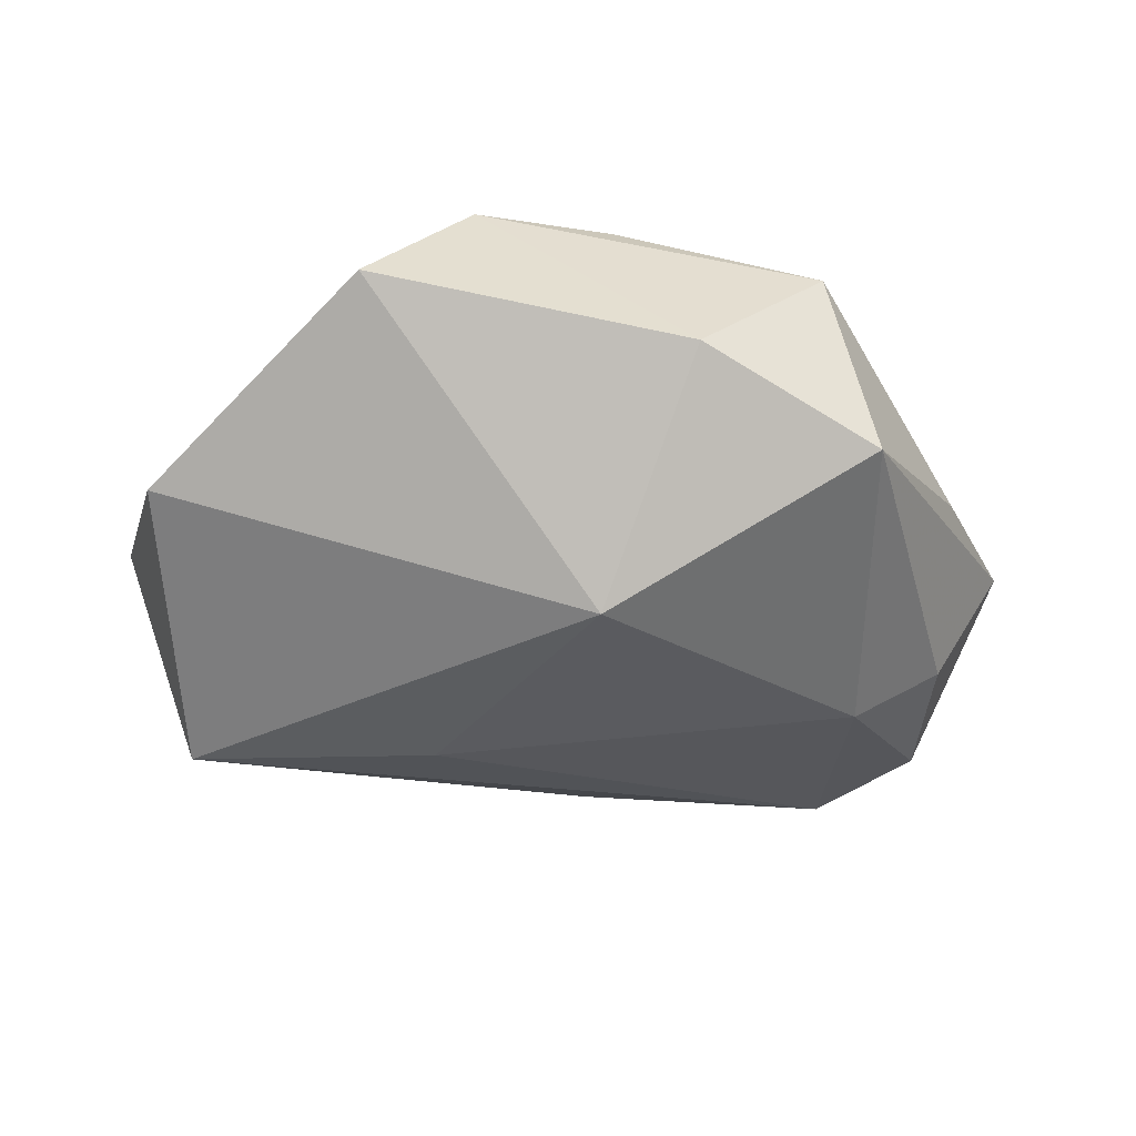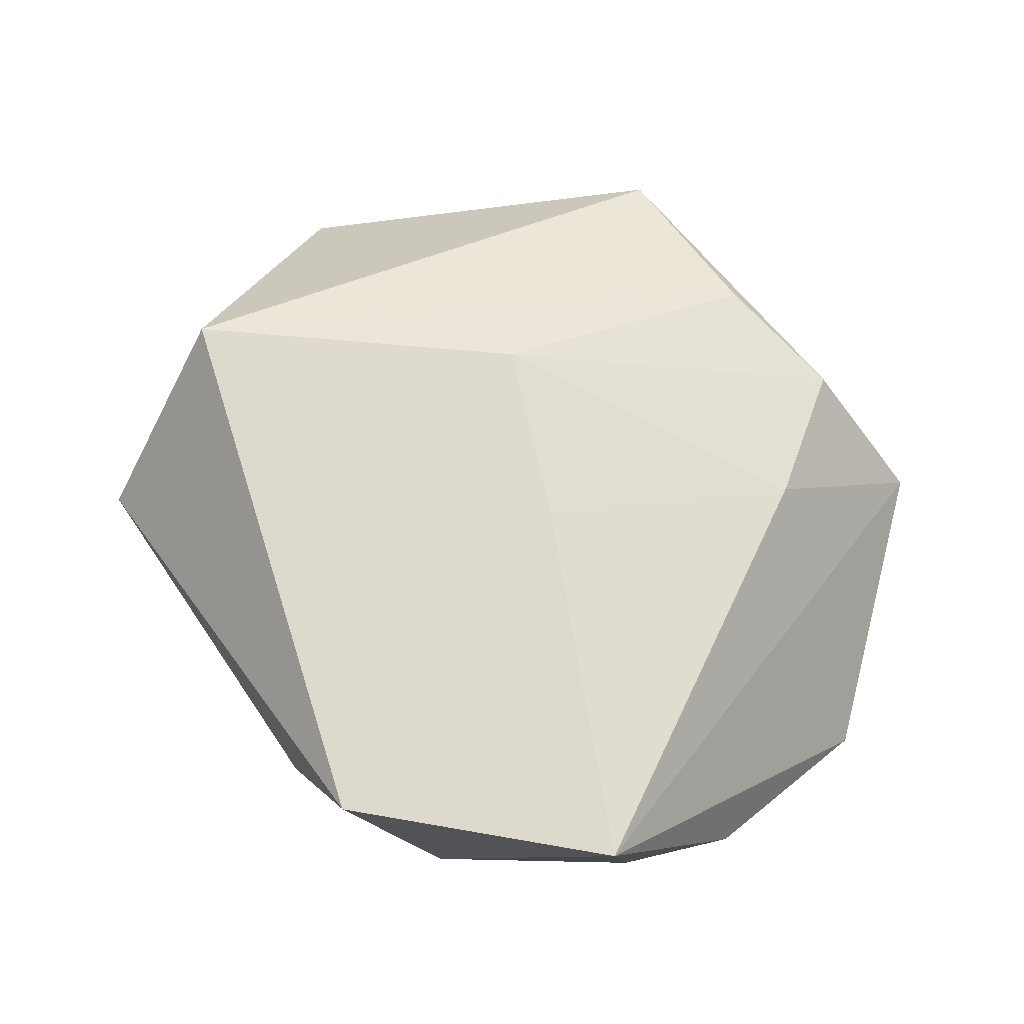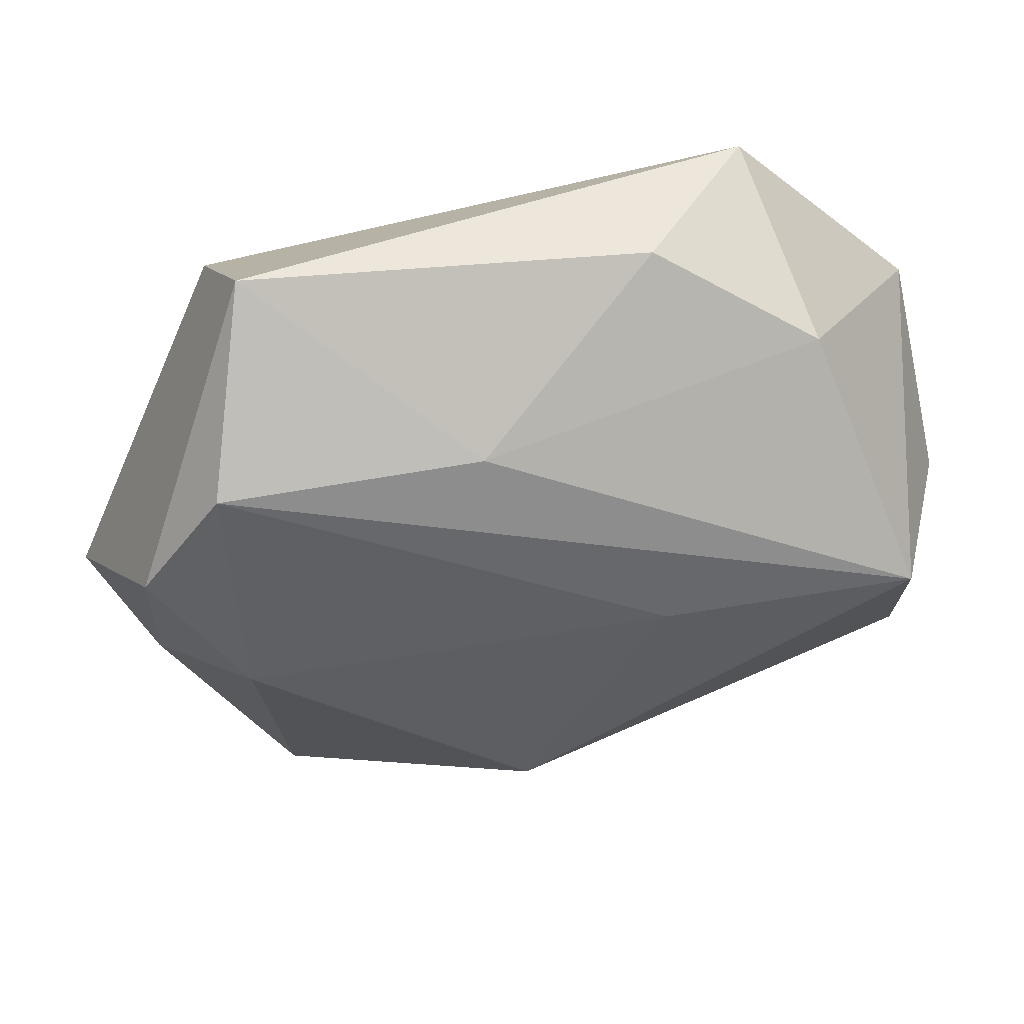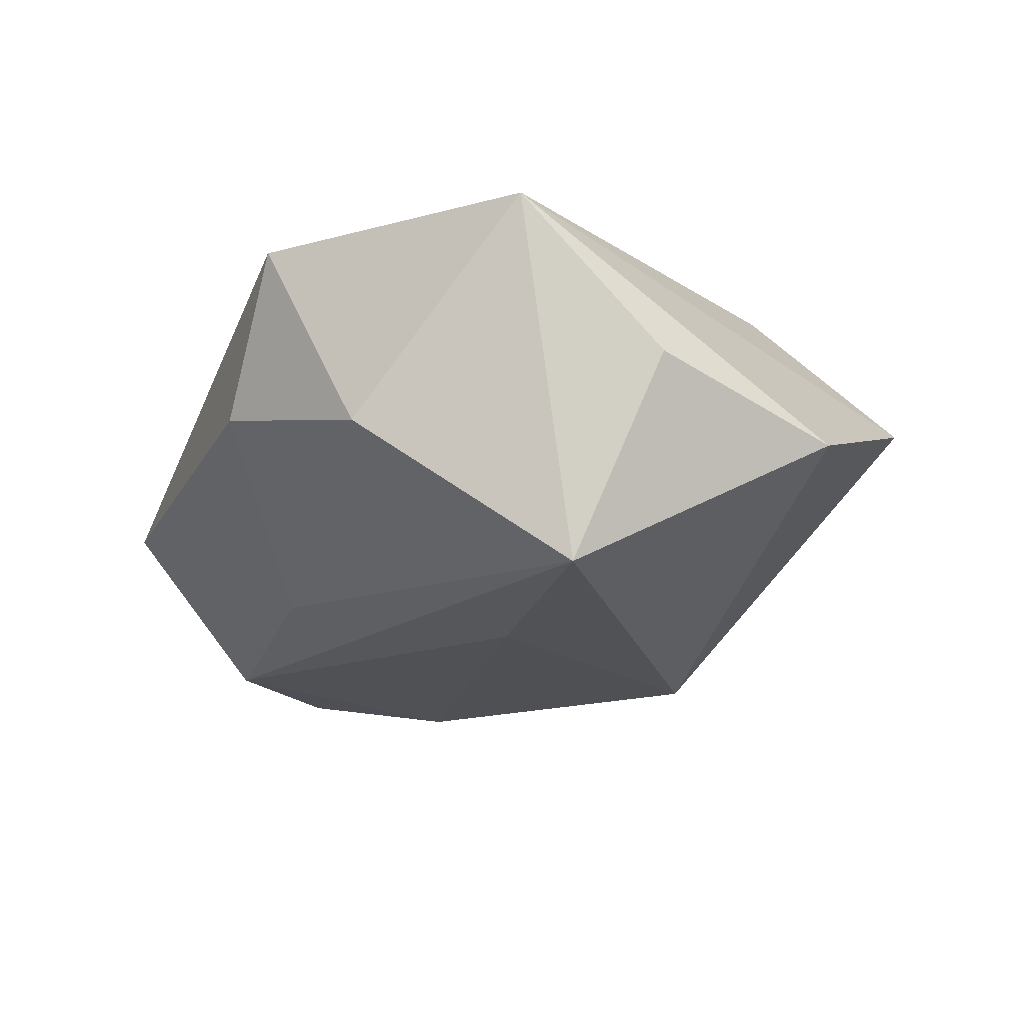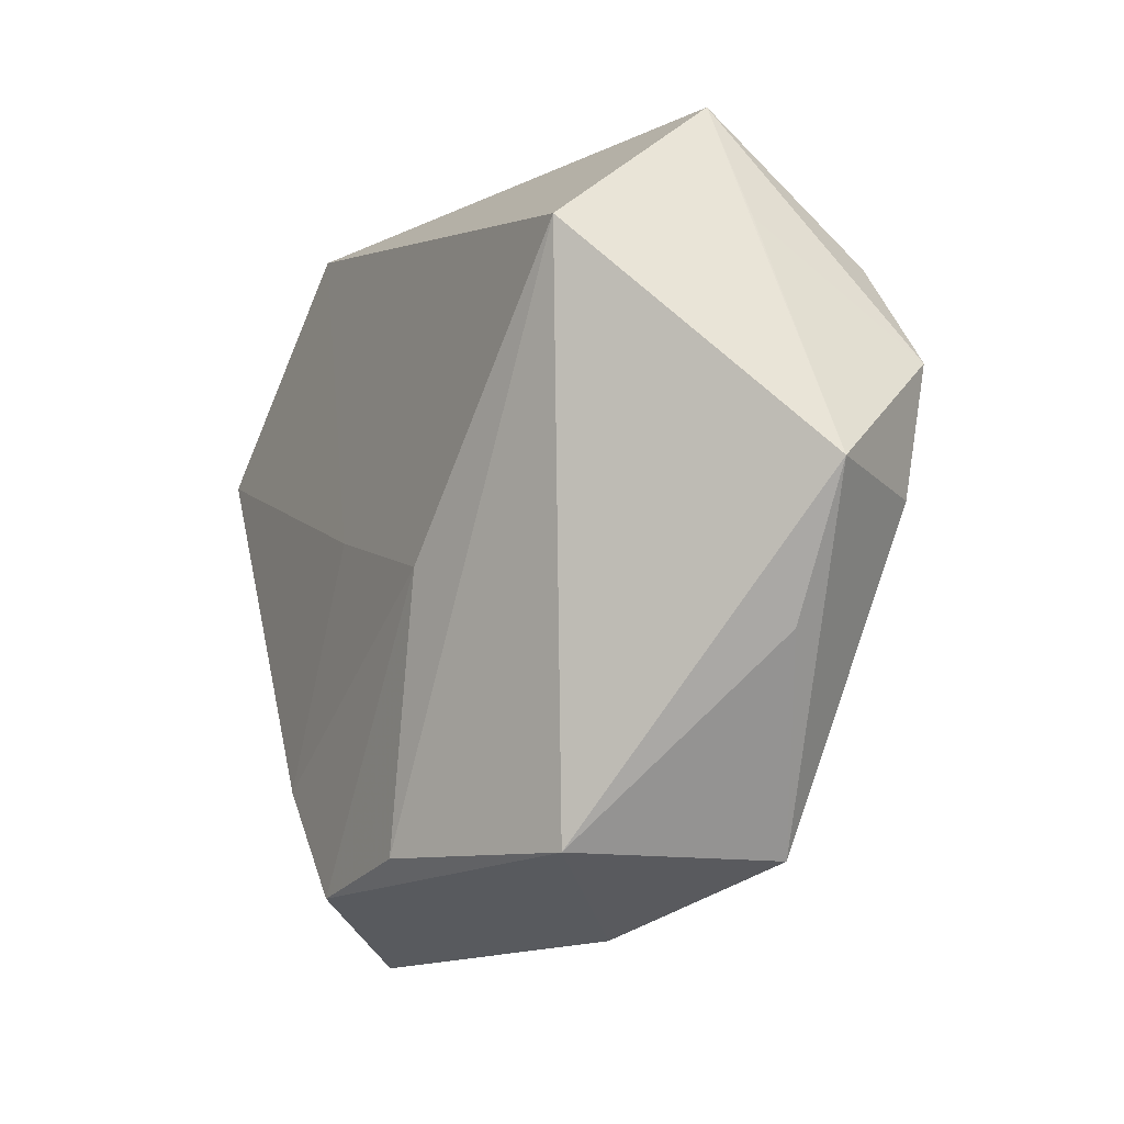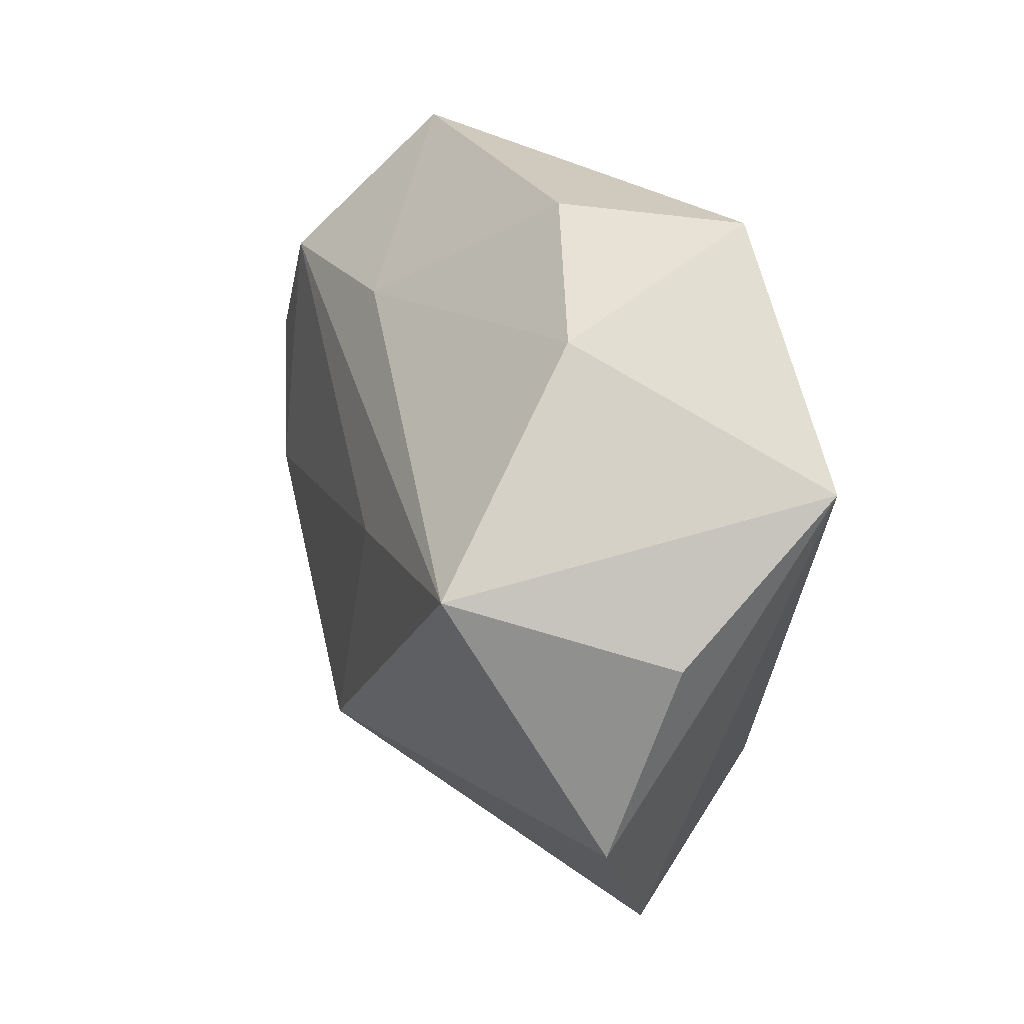
<metadata>
{"format":"obj","ext":"obj","renderer":"f3d","projection":"perspective","resolution":1024,"background":"white","views":[{"elev":-34.7,"azim":-5.7,"up":"+Z"},{"elev":64.2,"azim":-122.7,"up":"+Z"},{"elev":50.6,"azim":172.3,"up":"+Y"},{"elev":-22.2,"azim":-111.0,"up":"+Z"},{"elev":-14.5,"azim":58.1,"up":"+Y"},{"elev":21.7,"azim":-110.3,"up":"+Y"}]}
</metadata>
<code>
v -0.00895 0.0007559 0.01862
v 0.04081 -0.002073 -0.01298
v 0.02843 -0.03372 -0.007899
v 0.01004 -0.03966 -0.0006088
v 0.002711 -0.03245 0.01901
v 0.005809 0.02483 -0.01494
v -0.02288 -0.03998 0.005131
v 0.032 0.02195 0.01918
v 0.03138 -0.002051 -0.01883
v 0.04036 -0.01532 -0.0004611
v 0.002243 -0.02231 -0.02116
v -0.04445 0.01584 0.0145
v -0.04602 0.0009653 -0.001523
v -0.02926 0.0286 -0.006584
v 0.0323 0.02362 -0.01581
v -0.02445 0.03707 0.01364
v 0.0239 -0.0339 0.01324
v 0.04072 0.01161 -0.01579
v -0.04264 -0.01936 -0.00741
v -0.02062 -0.02293 0.01802
v 0.03504 0.02487 -0.0006912
v 0.0484 -0.001738 -0.0001521
v -0.01279 0.03761 -0.001142
v -0.01225 0.005182 -0.02182
v 0.009267 -0.005895 0.02043
v -0.0117 -0.03469 0.01834
v -0.03778 0.007754 -0.02229
v 0.02818 0.03855 -0.0005663
f 26 25 20
f 11 19 27
f 12 20 1
f 1 20 25
f 1 25 8
f 8 16 1
f 1 16 12
f 12 19 7
f 7 20 12
f 26 20 7
f 7 19 11
f 5 25 26
f 26 17 5
f 8 25 5
f 5 17 8
f 8 17 22
f 13 19 12
f 12 27 13
f 13 27 19
f 12 16 14
f 14 27 12
f 6 27 14
f 11 27 24
f 28 16 8
f 8 22 28
f 4 17 26
f 26 7 4
f 3 17 4
f 11 3 4
f 4 7 11
f 2 22 3
f 18 22 2
f 10 17 3
f 3 22 10
f 10 22 17
f 11 24 9
f 18 2 9
f 9 3 11
f 9 2 3
f 6 28 15
f 15 28 18
f 15 27 6
f 15 24 27
f 18 9 15
f 15 9 24
f 23 14 16
f 16 28 23
f 6 14 23
f 23 28 6
f 21 22 18
f 18 28 21
f 21 28 22

</code>
